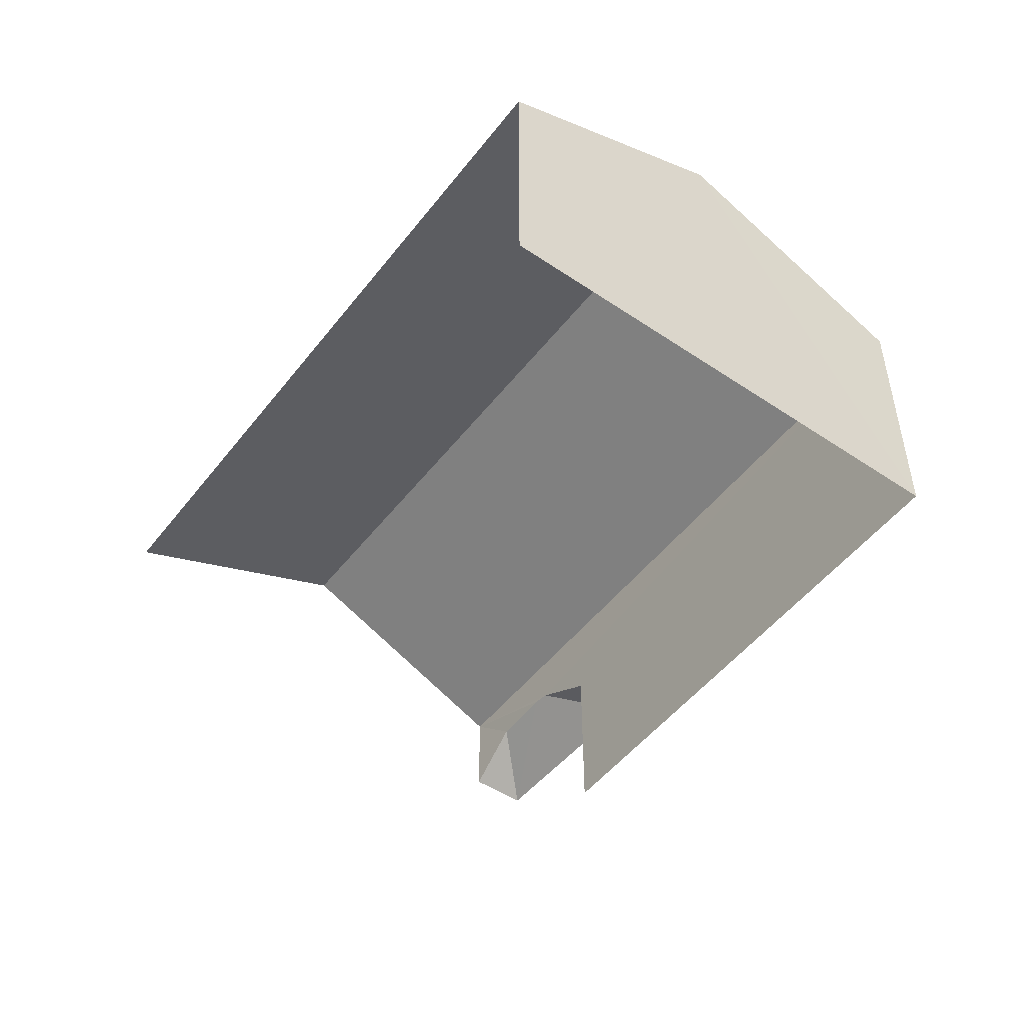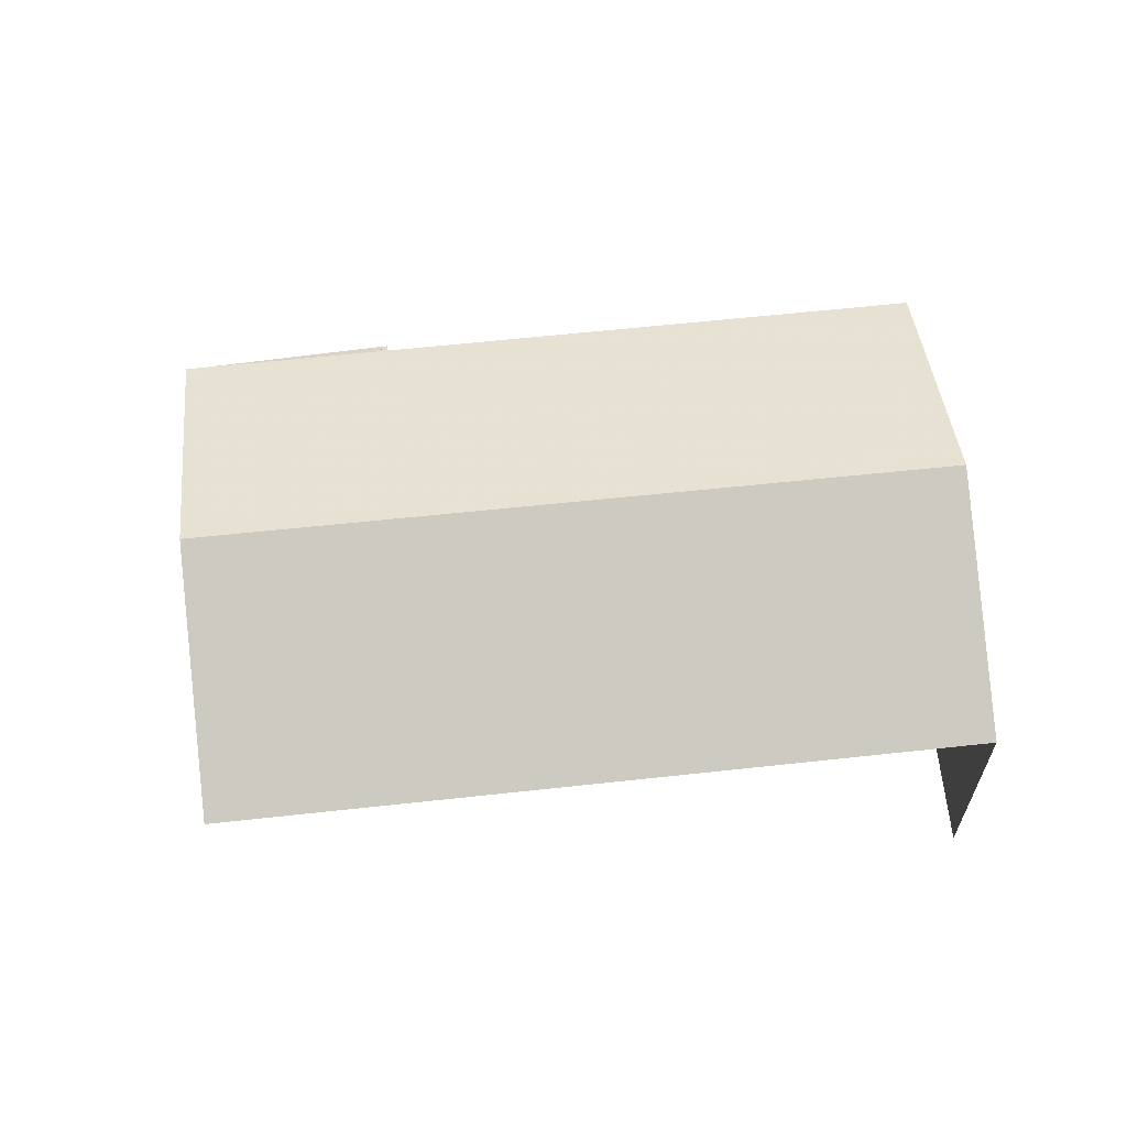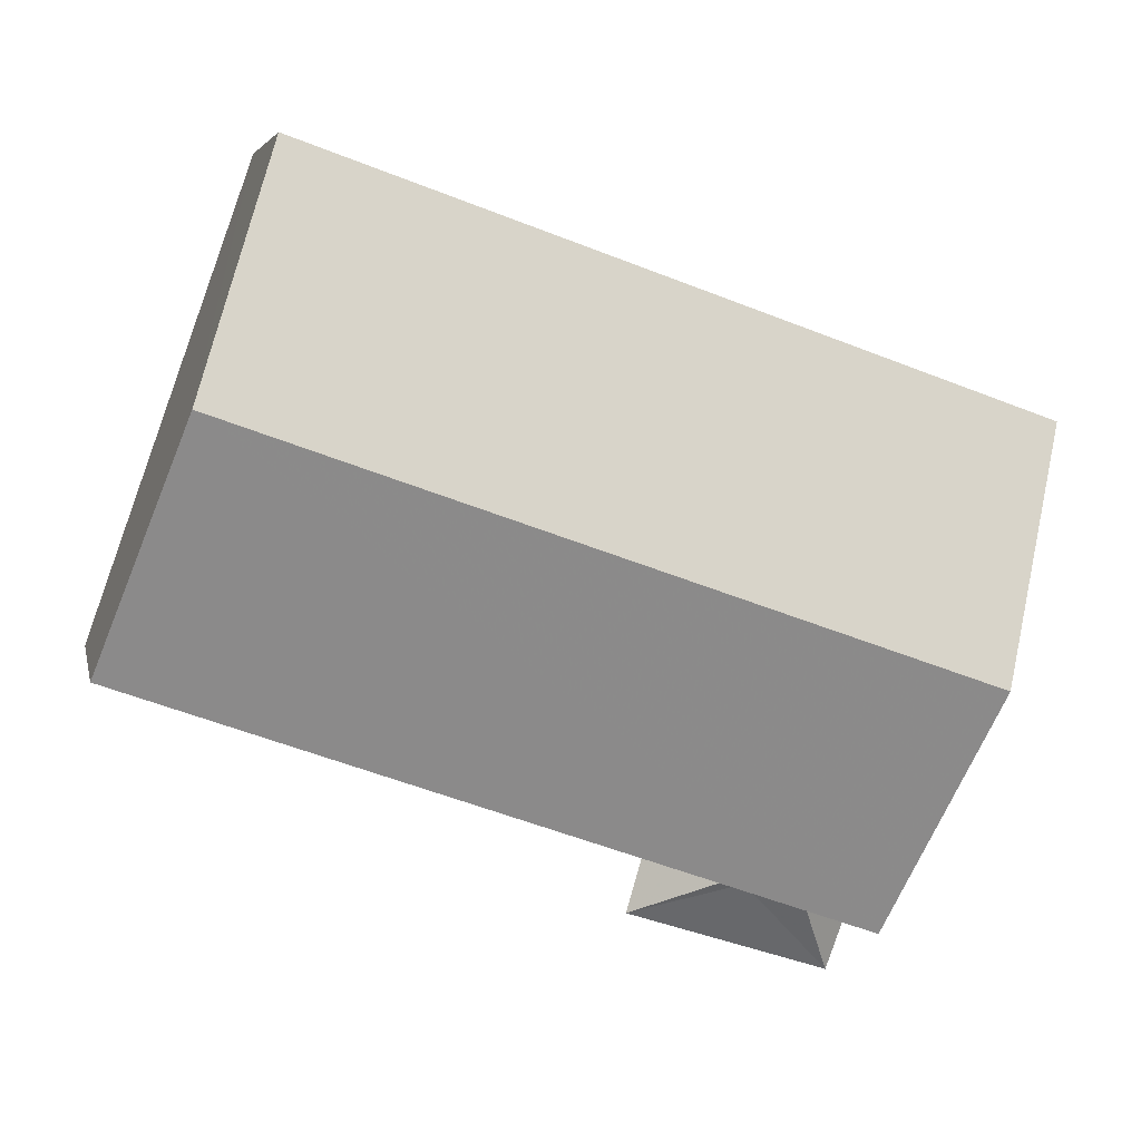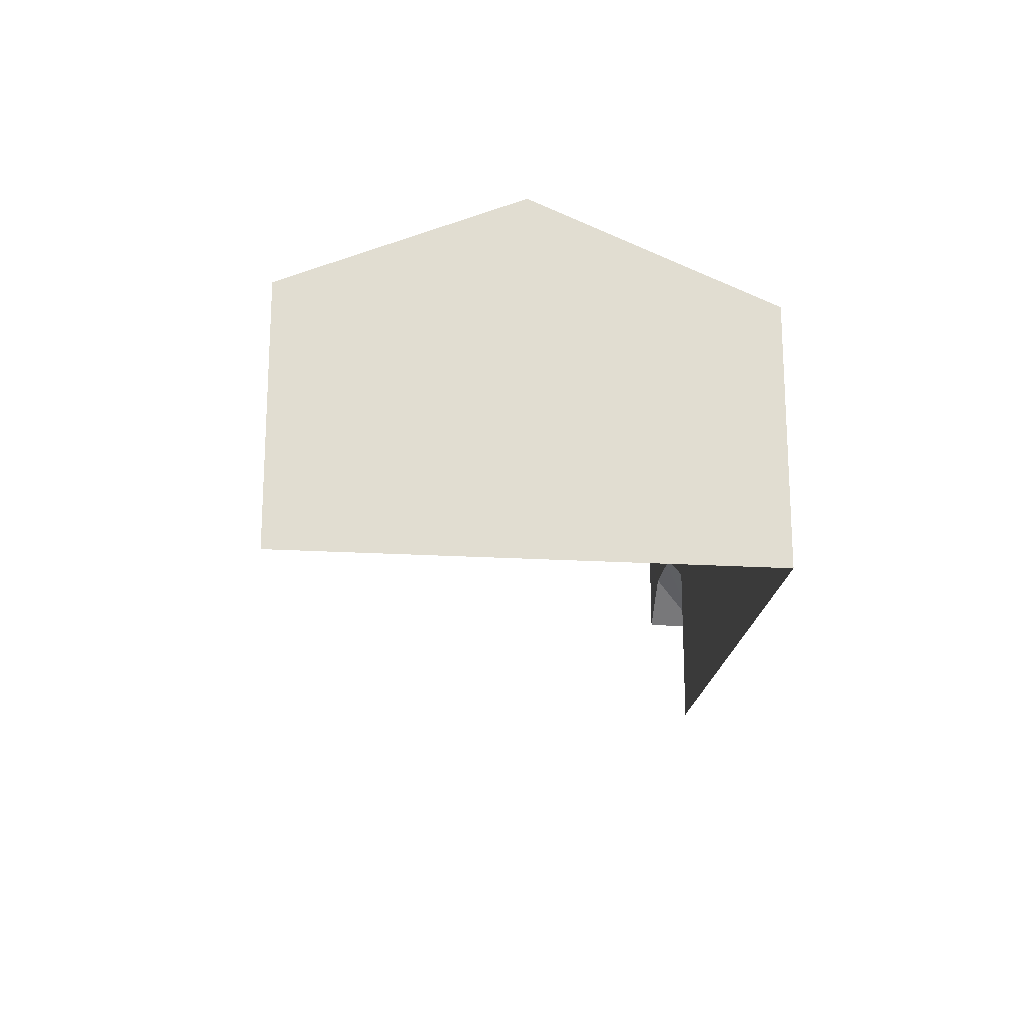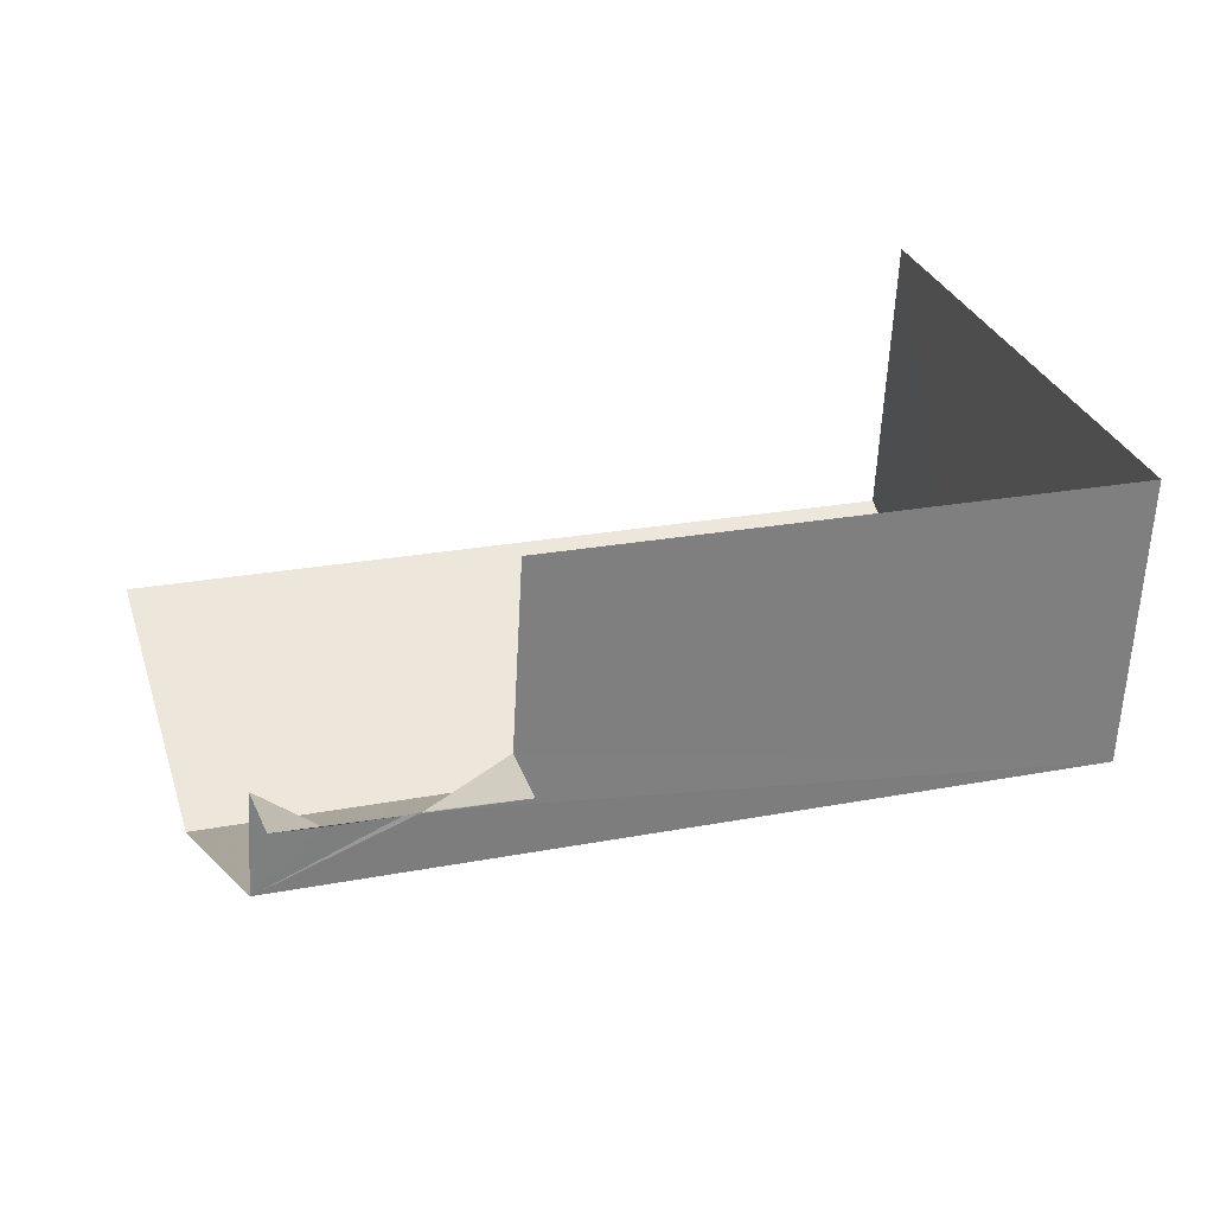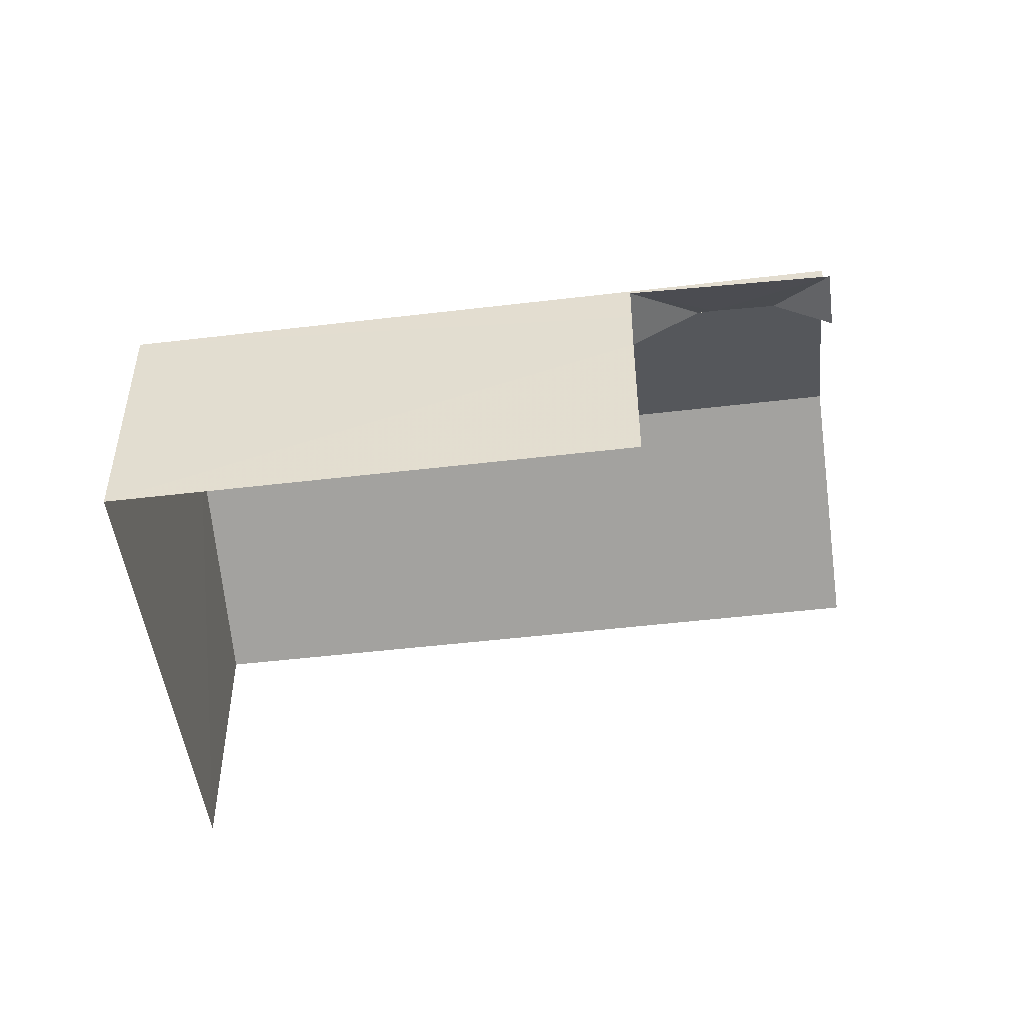
<metadata>
{"format":"obj","ext":"obj","renderer":"f3d","projection":"perspective","resolution":1024,"background":"white","views":[{"elev":-50.4,"azim":-146.1,"up":"+Z"},{"elev":63.8,"azim":154.3,"up":"+Z"},{"elev":5.2,"azim":-11.5,"up":"+Y"},{"elev":-20.2,"azim":-115.9,"up":"+Z"},{"elev":-60.5,"azim":176.9,"up":"+Y"},{"elev":-49.9,"azim":-12.1,"up":"+Z"}]}
</metadata>
<code>
v -2.242e+05 -1.279e+05 14.95
v -2.242e+05 -1.279e+05 14.95
v -2.242e+05 -1.279e+05 14.95
v -2.242e+05 -1.279e+05 14.95
v -2.242e+05 -1.279e+05 14.95
v -2.242e+05 -1.279e+05 14.95
v -2.242e+05 -1.279e+05 17.83
v -2.242e+05 -1.279e+05 17.82
v -2.242e+05 -1.279e+05 17.83
v -2.242e+05 -1.279e+05 17.26
v -2.242e+05 -1.279e+05 17.26
v -2.242e+05 -1.279e+05 17.81
v -2.242e+05 -1.279e+05 19.94
v -2.242e+05 -1.279e+05 18.54
v -2.242e+05 -1.279e+05 19.94
v -2.242e+05 -1.279e+05 18.54
v -2.242e+05 -1.279e+05 18.54
v -2.242e+05 -1.279e+05 18.54
v -2.242e+05 -1.279e+05 17.26
v -2.242e+05 -1.279e+05 17.26
f 1 2 3
f 2 4 3
f 3 5 6
f 3 4 5
f 7 8 9
f 16 13 4
f 13 17 19
f 4 19 5
f 5 19 11
f 4 13 19
f 14 4 2
f 14 16 4
f 11 6 5
f 11 10 6
f 20 6 10
f 20 3 6
f 10 11 7
f 10 7 9
f 11 12 7
f 13 14 15
f 13 16 14
f 15 17 13
f 15 18 17
f 19 12 11
f 8 10 9
f 8 20 10
f 20 18 1
f 1 3 20
f 8 17 18
f 19 17 12
f 12 17 7
f 7 17 8
f 8 18 20
f 14 2 15
f 2 1 15
f 1 18 15

</code>
